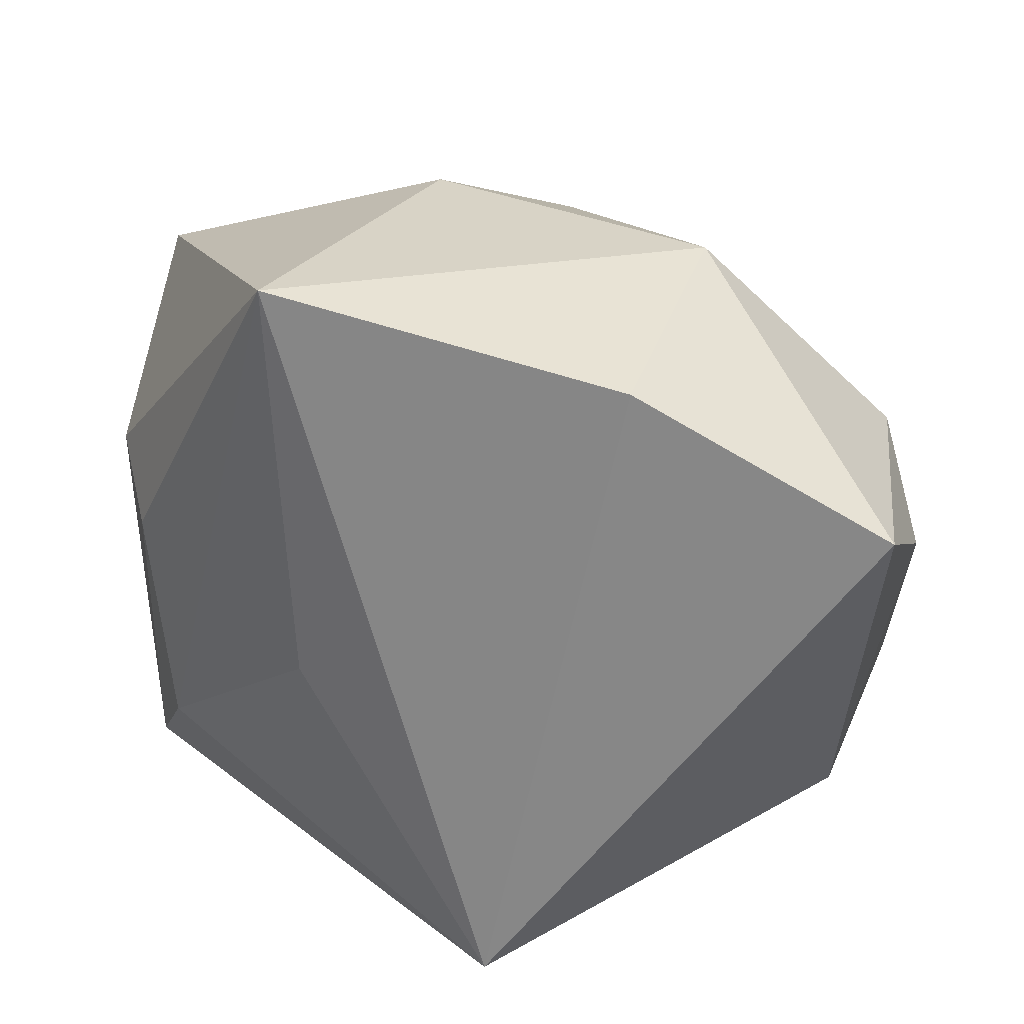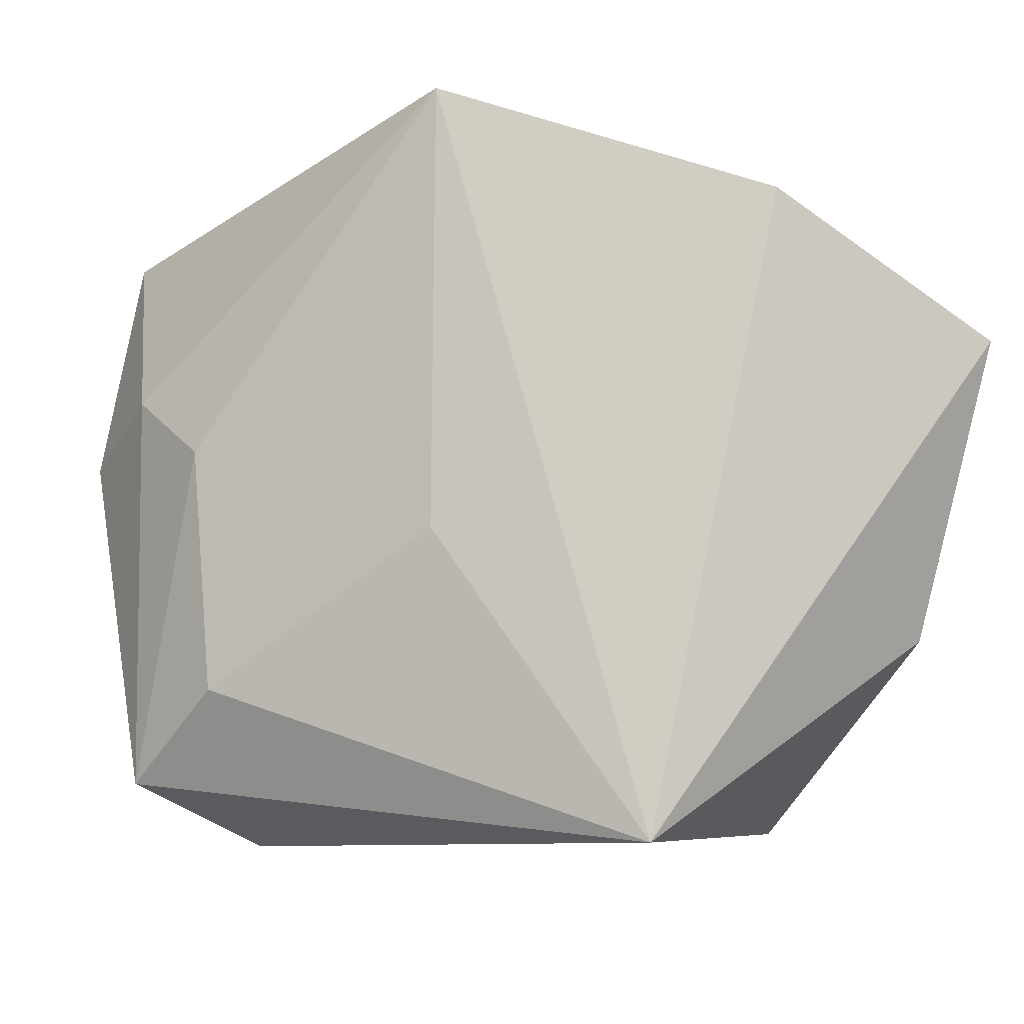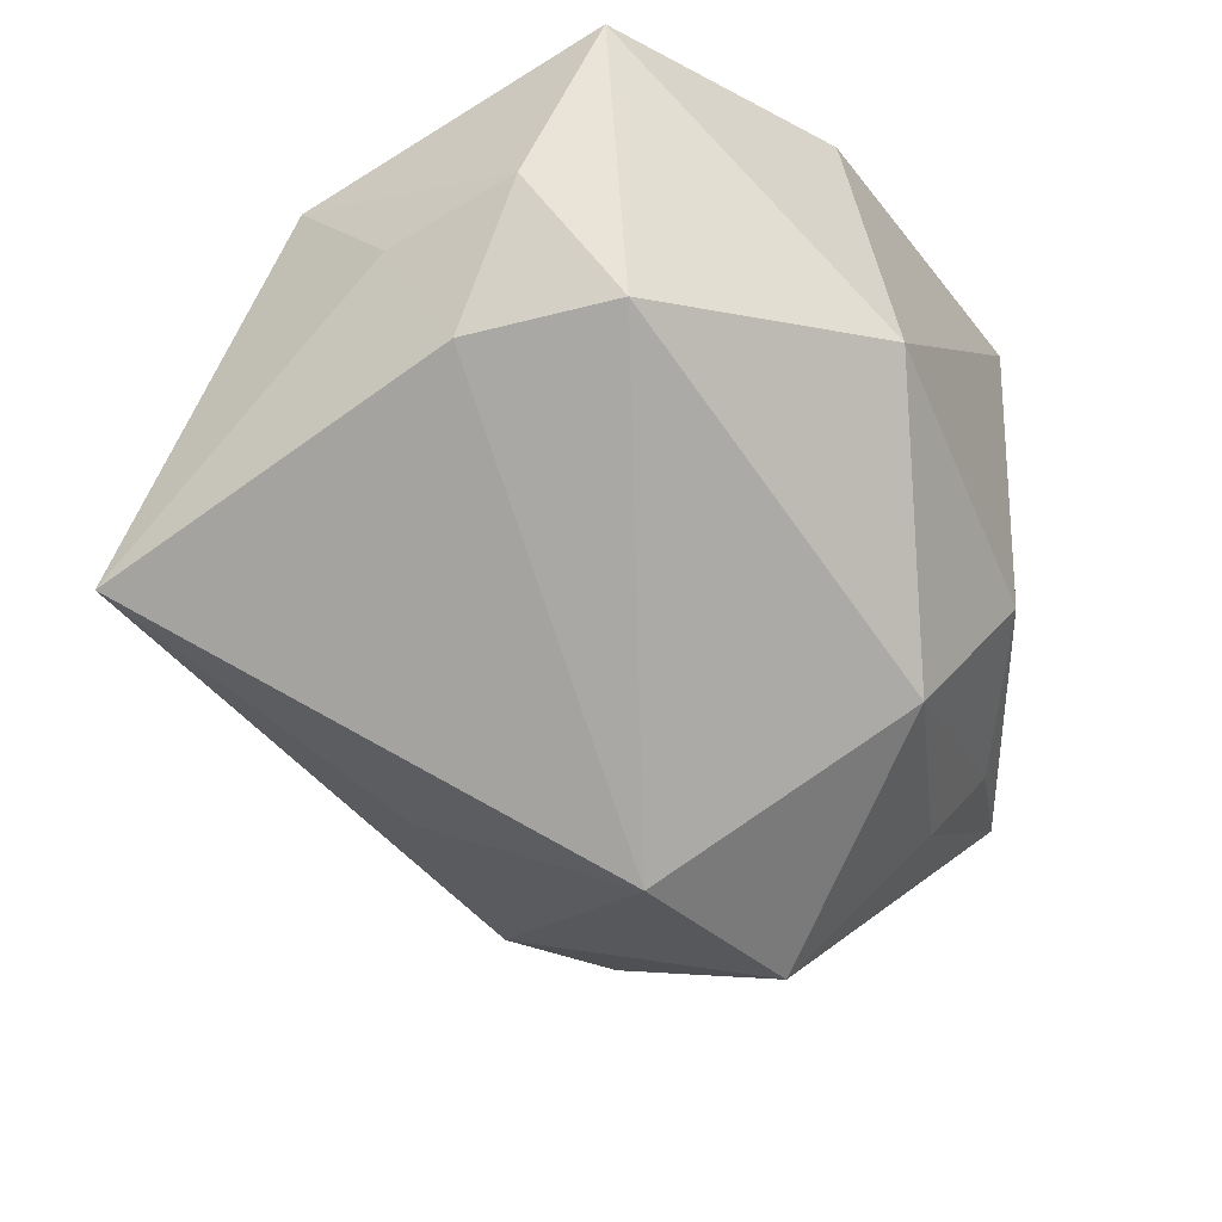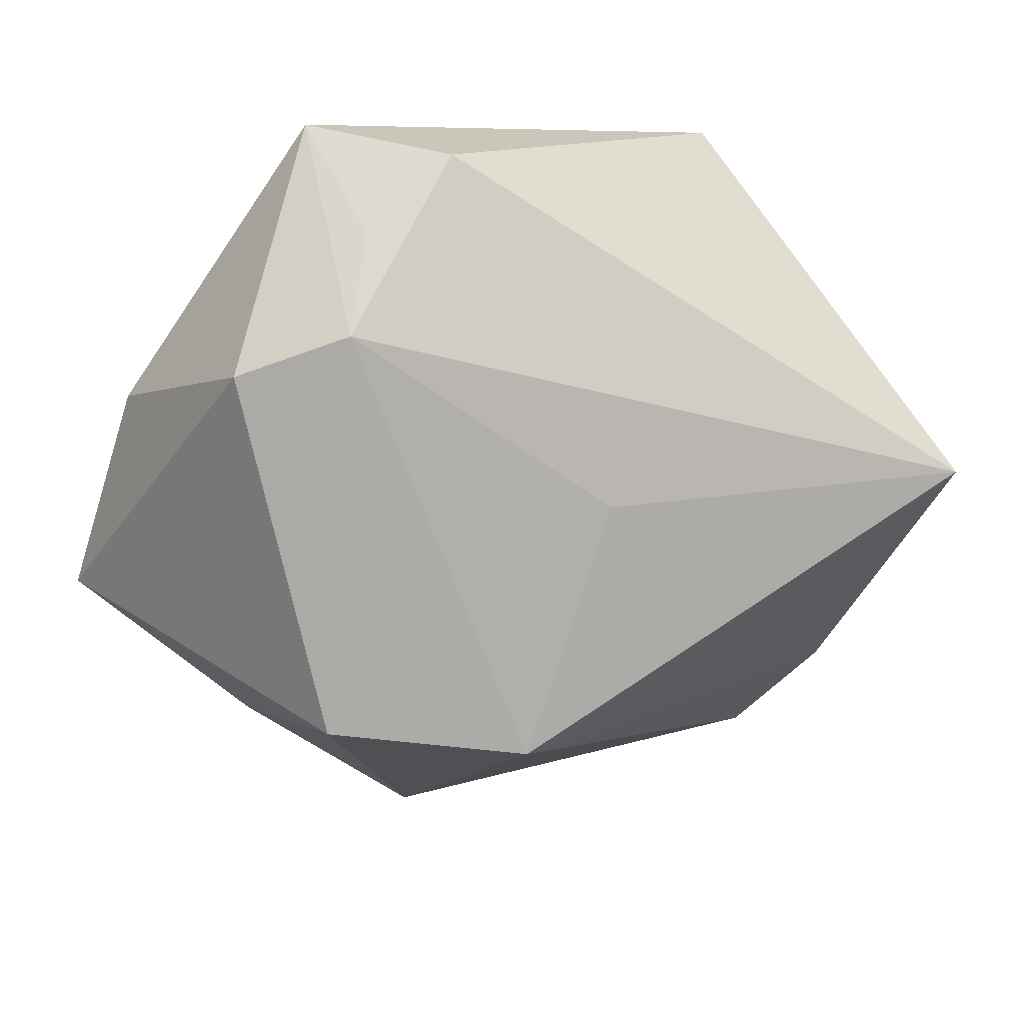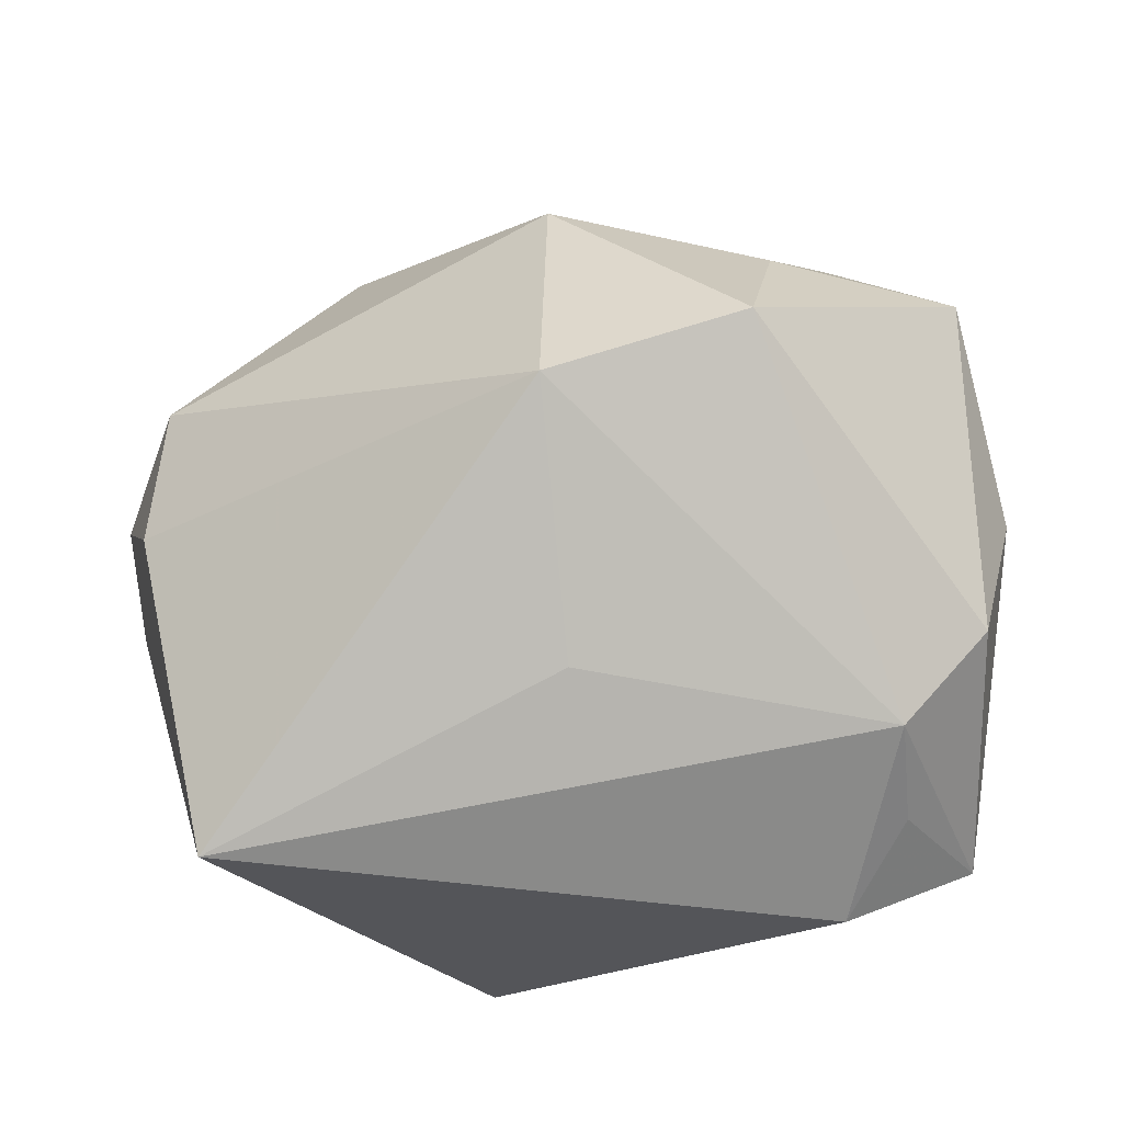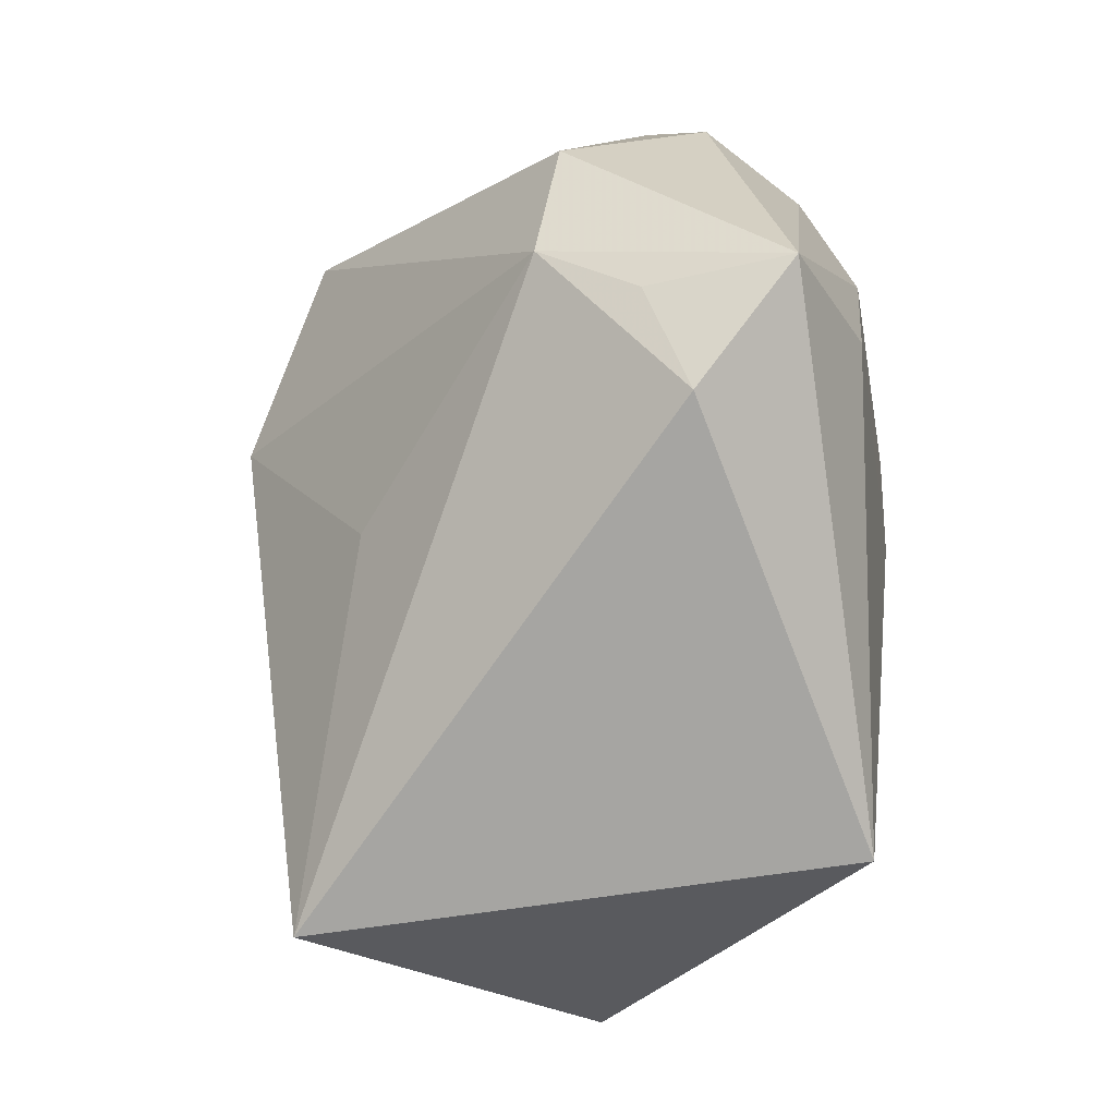
<metadata>
{"format":"obj","ext":"obj","renderer":"f3d","projection":"perspective","resolution":1024,"background":"white","views":[{"elev":25.1,"azim":13.0,"up":"+Y"},{"elev":-9.0,"azim":-15.0,"up":"+Y"},{"elev":-33.3,"azim":109.8,"up":"+Z"},{"elev":-51.9,"azim":-29.2,"up":"+Z"},{"elev":-23.2,"azim":175.8,"up":"+Y"},{"elev":-74.7,"azim":-114.5,"up":"+Y"}]}
</metadata>
<code>
v -0.03857 0.007938 0.002642
v -0.007421 0.03445 -0.007193
v -0.01508 0.03392 0.02644
v -0.02819 -0.02089 -0.01987
v 0.0381 0.0151 -0.002593
v -0.02995 -0.02656 -0.01101
v -0.03794 -0.02841 -0.0008021
v 0.04099 0.01423 0.02381
v 0.0204 0.03238 0.001595
v 0.001189 -0.01762 -0.02323
v 0.03207 -0.03254 -0.01493
v -0.04143 0.003114 -0.008746
v -0.03721 0.02491 -0.01192
v -0.02424 0.02728 -0.01353
v 0.03977 -0.004879 0.006429
v 0.03961 0.001315 -0.004045
v 0.002897 0.02803 -0.0212
v -0.01368 0.01085 -0.03573
v 0.03614 -0.01446 0.01613
v 0.004838 -0.03422 0.02644
v -0.02521 -0.03422 -0.004487
v 0.004513 0.004452 -0.03506
v -0.01756 0.02334 -0.0222
v 0.01798 0.02718 0.02644
v -0.03244 -0.02 0.008688
v -0.01435 -0.005883 0.02192
v -0.03581 -0.01234 -0.02098
v -0.03432 0.002107 0.01018
v 0.04228 0.007448 0.00884
f 24 3 20
f 20 8 24
f 25 7 20
f 19 8 20
f 20 11 19
f 20 3 26
f 26 25 20
f 3 25 26
f 3 13 1
f 29 5 8
f 8 19 29
f 9 24 8
f 8 5 9
f 3 24 9
f 22 11 10
f 7 6 21
f 20 7 21
f 21 11 20
f 13 18 27
f 28 25 3
f 3 1 28
f 7 25 28
f 28 1 7
f 5 29 16
f 16 11 22
f 22 5 16
f 15 19 11
f 15 29 19
f 11 16 15
f 15 16 29
f 2 13 3
f 3 9 2
f 17 5 22
f 17 9 5
f 22 18 17
f 17 2 9
f 12 27 7
f 13 27 12
f 7 1 12
f 12 1 13
f 4 6 7
f 7 27 4
f 4 10 11
f 22 10 4
f 11 21 4
f 4 21 6
f 4 18 22
f 4 27 18
f 13 2 14
f 2 17 14
f 23 17 18
f 23 14 17
f 23 18 13
f 13 14 23

</code>
